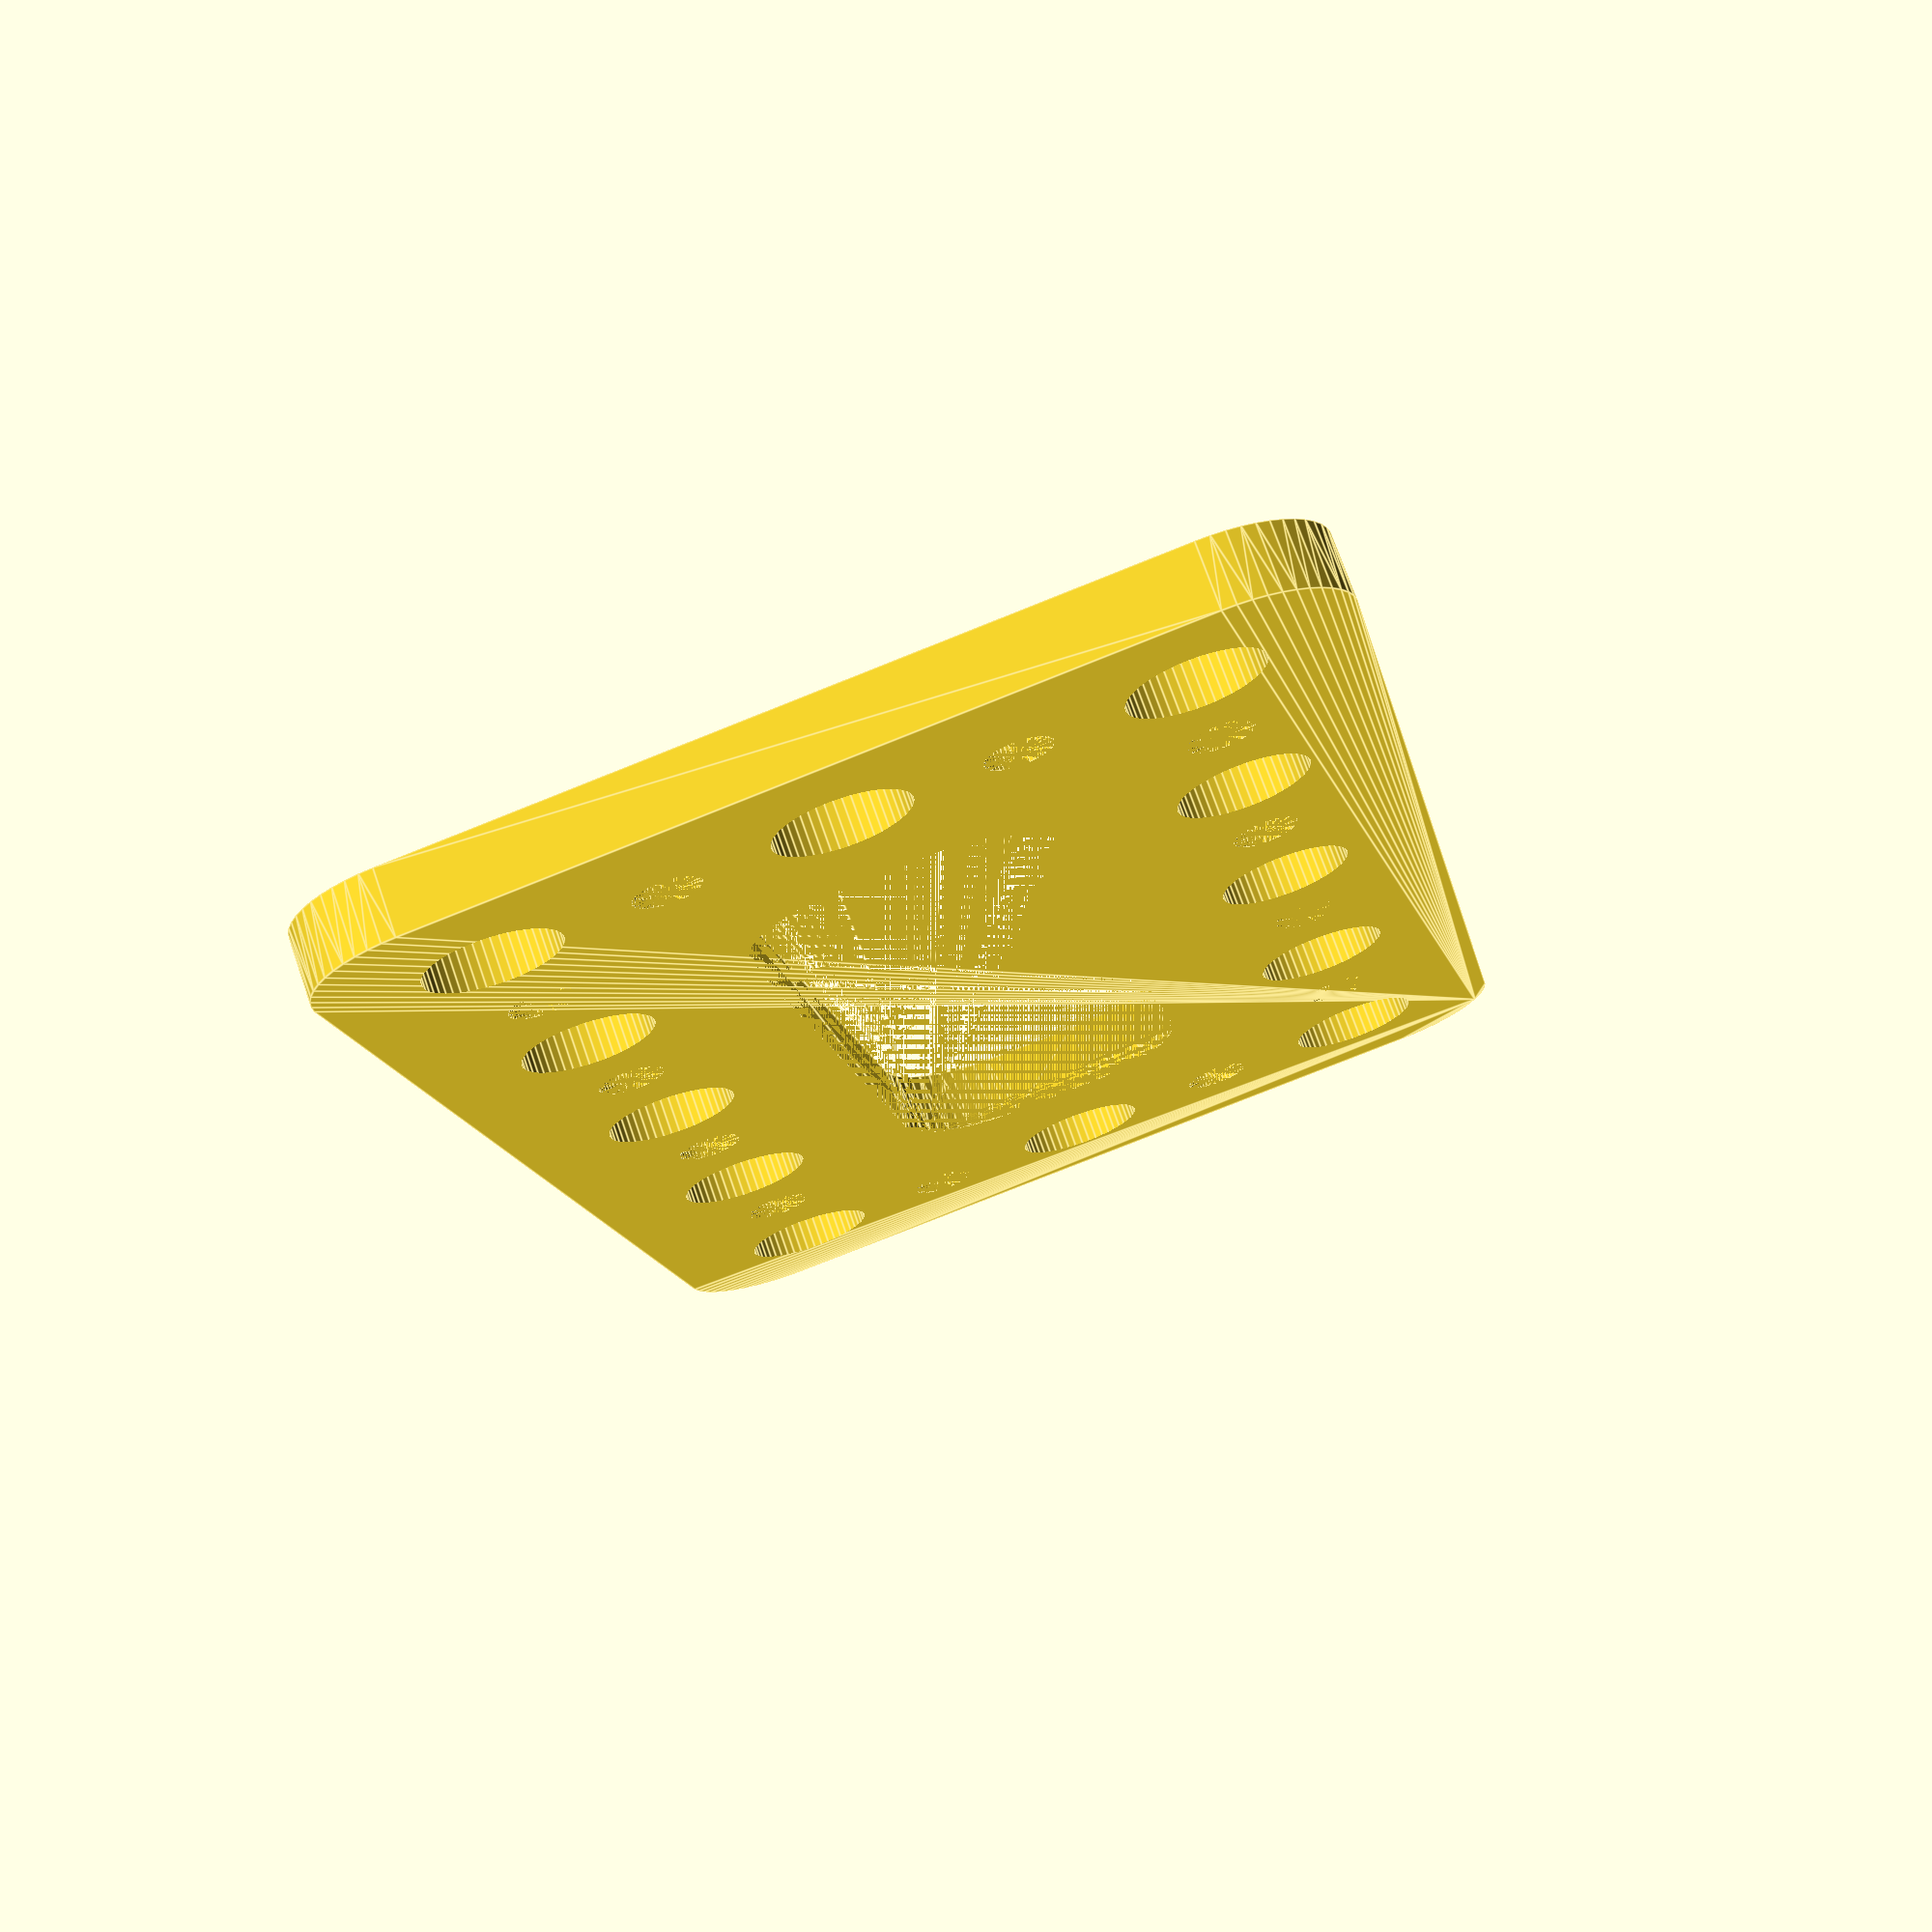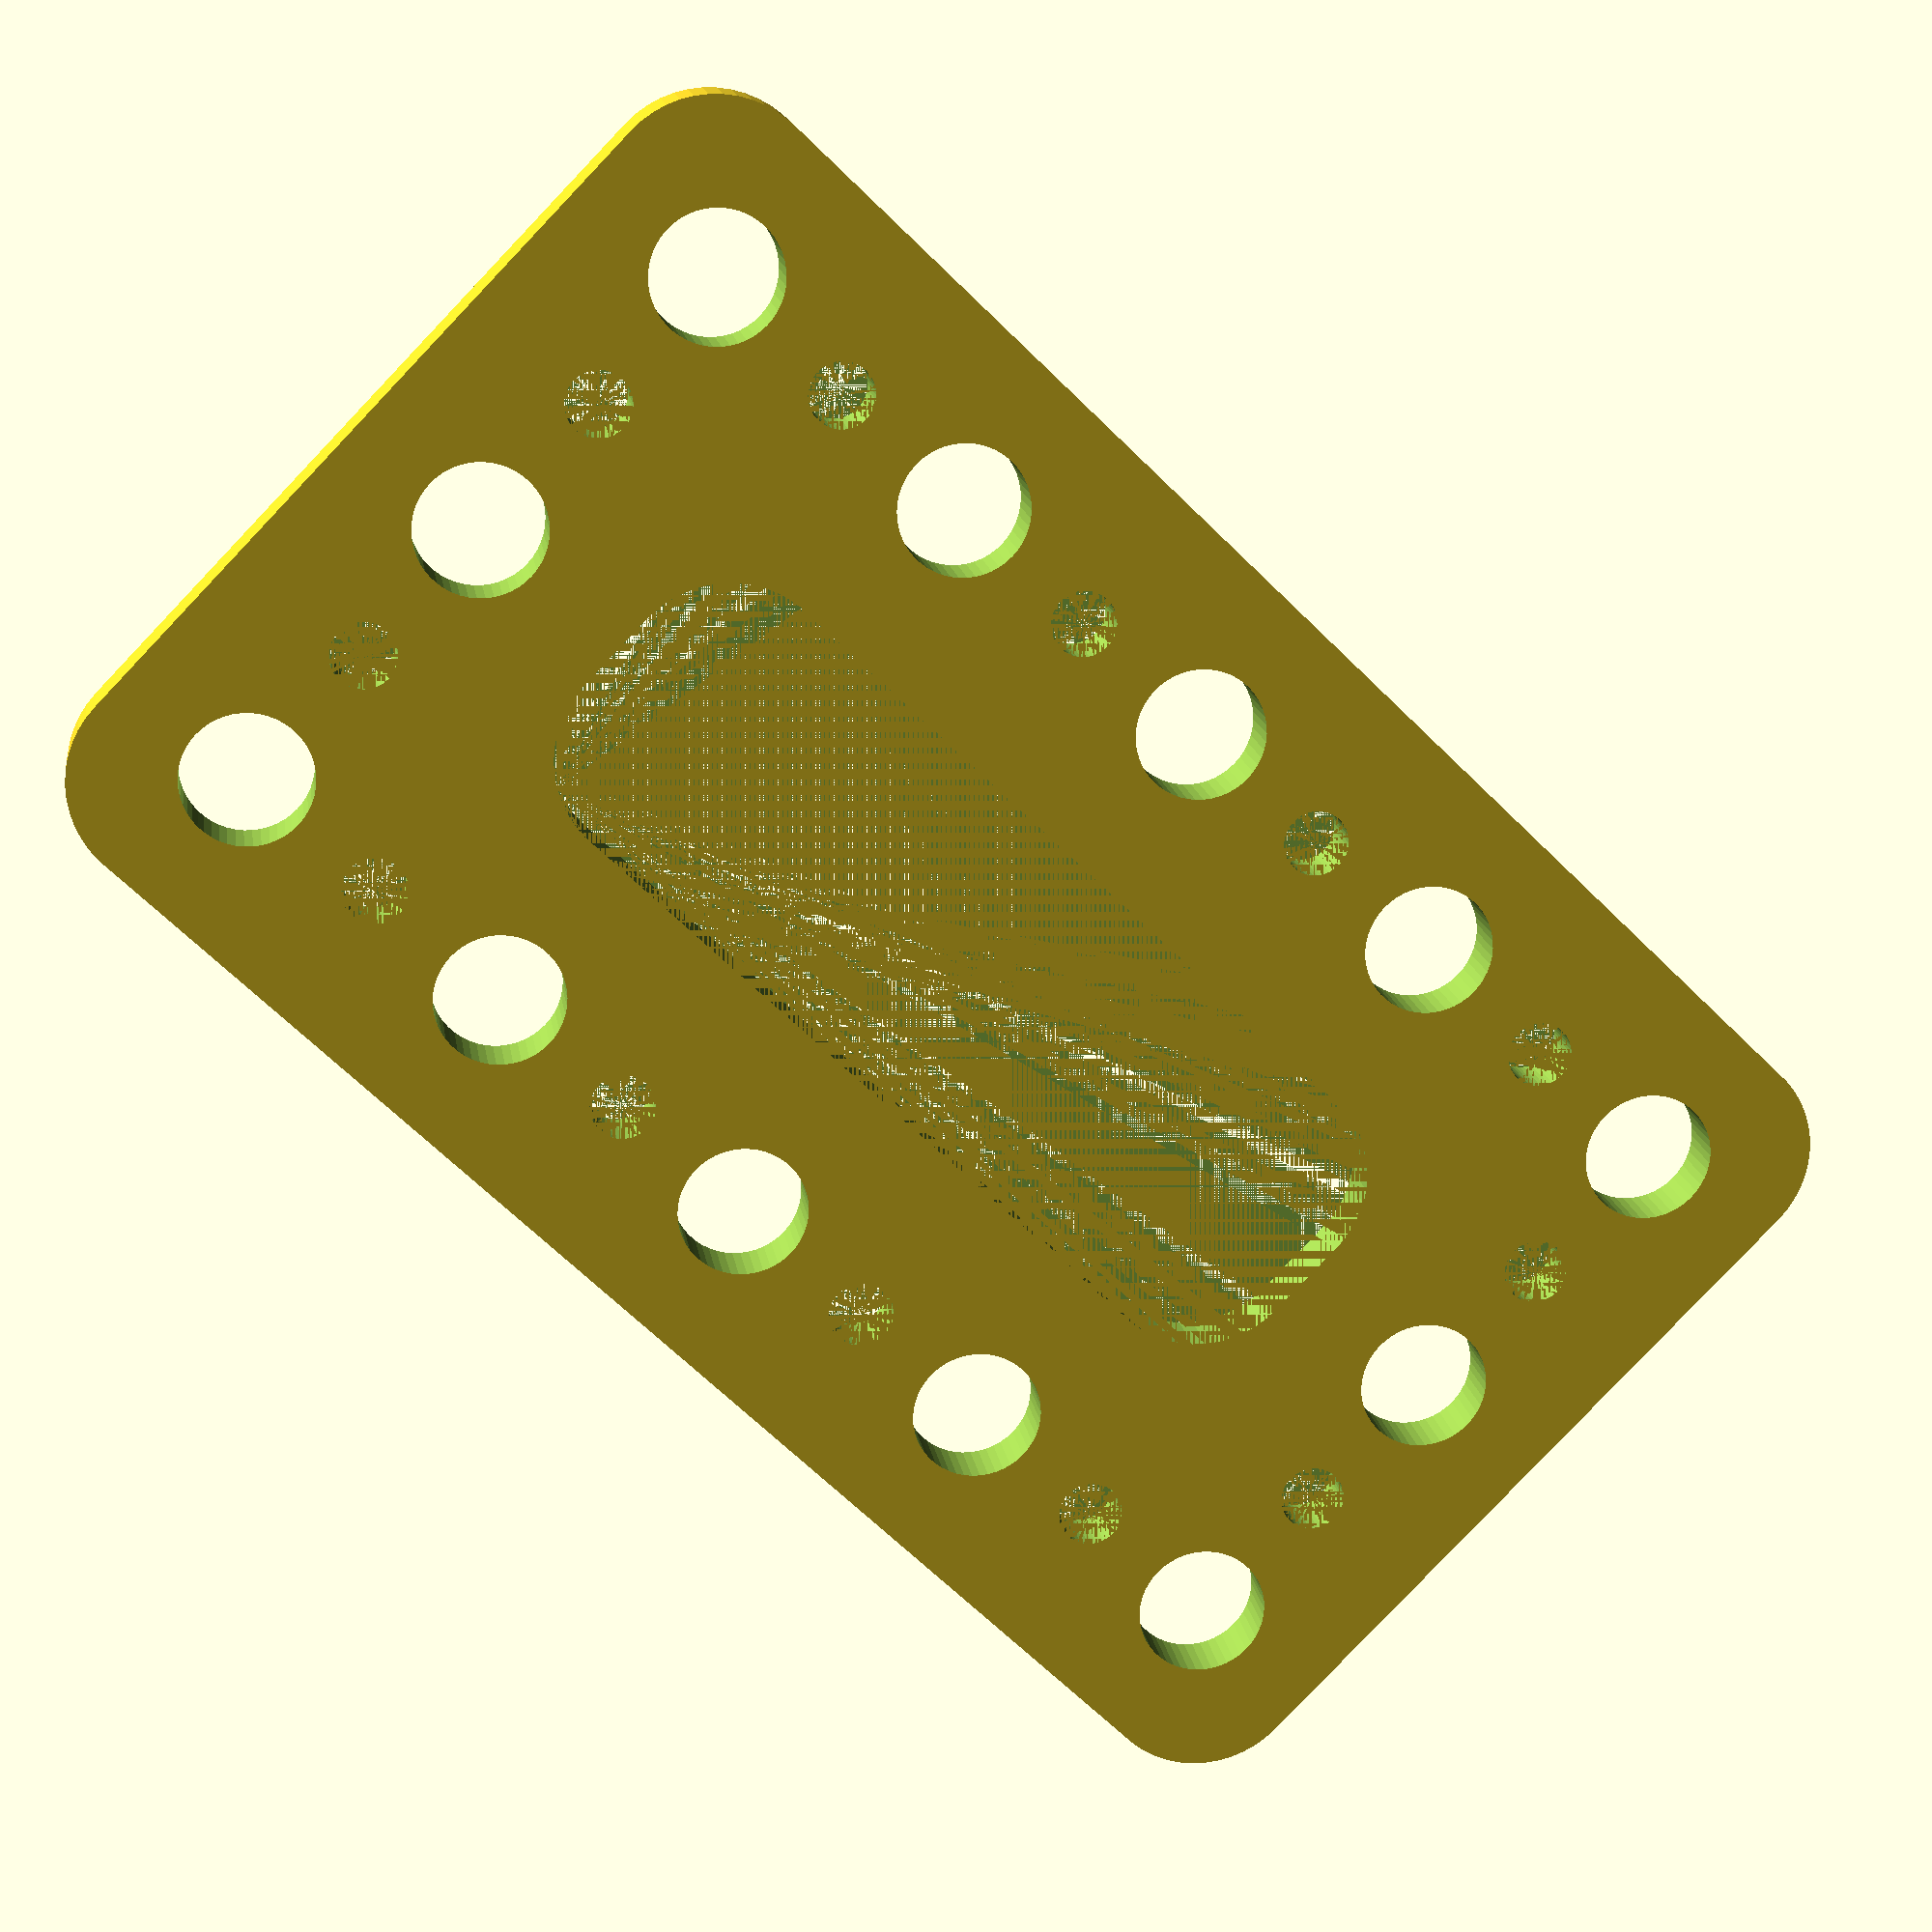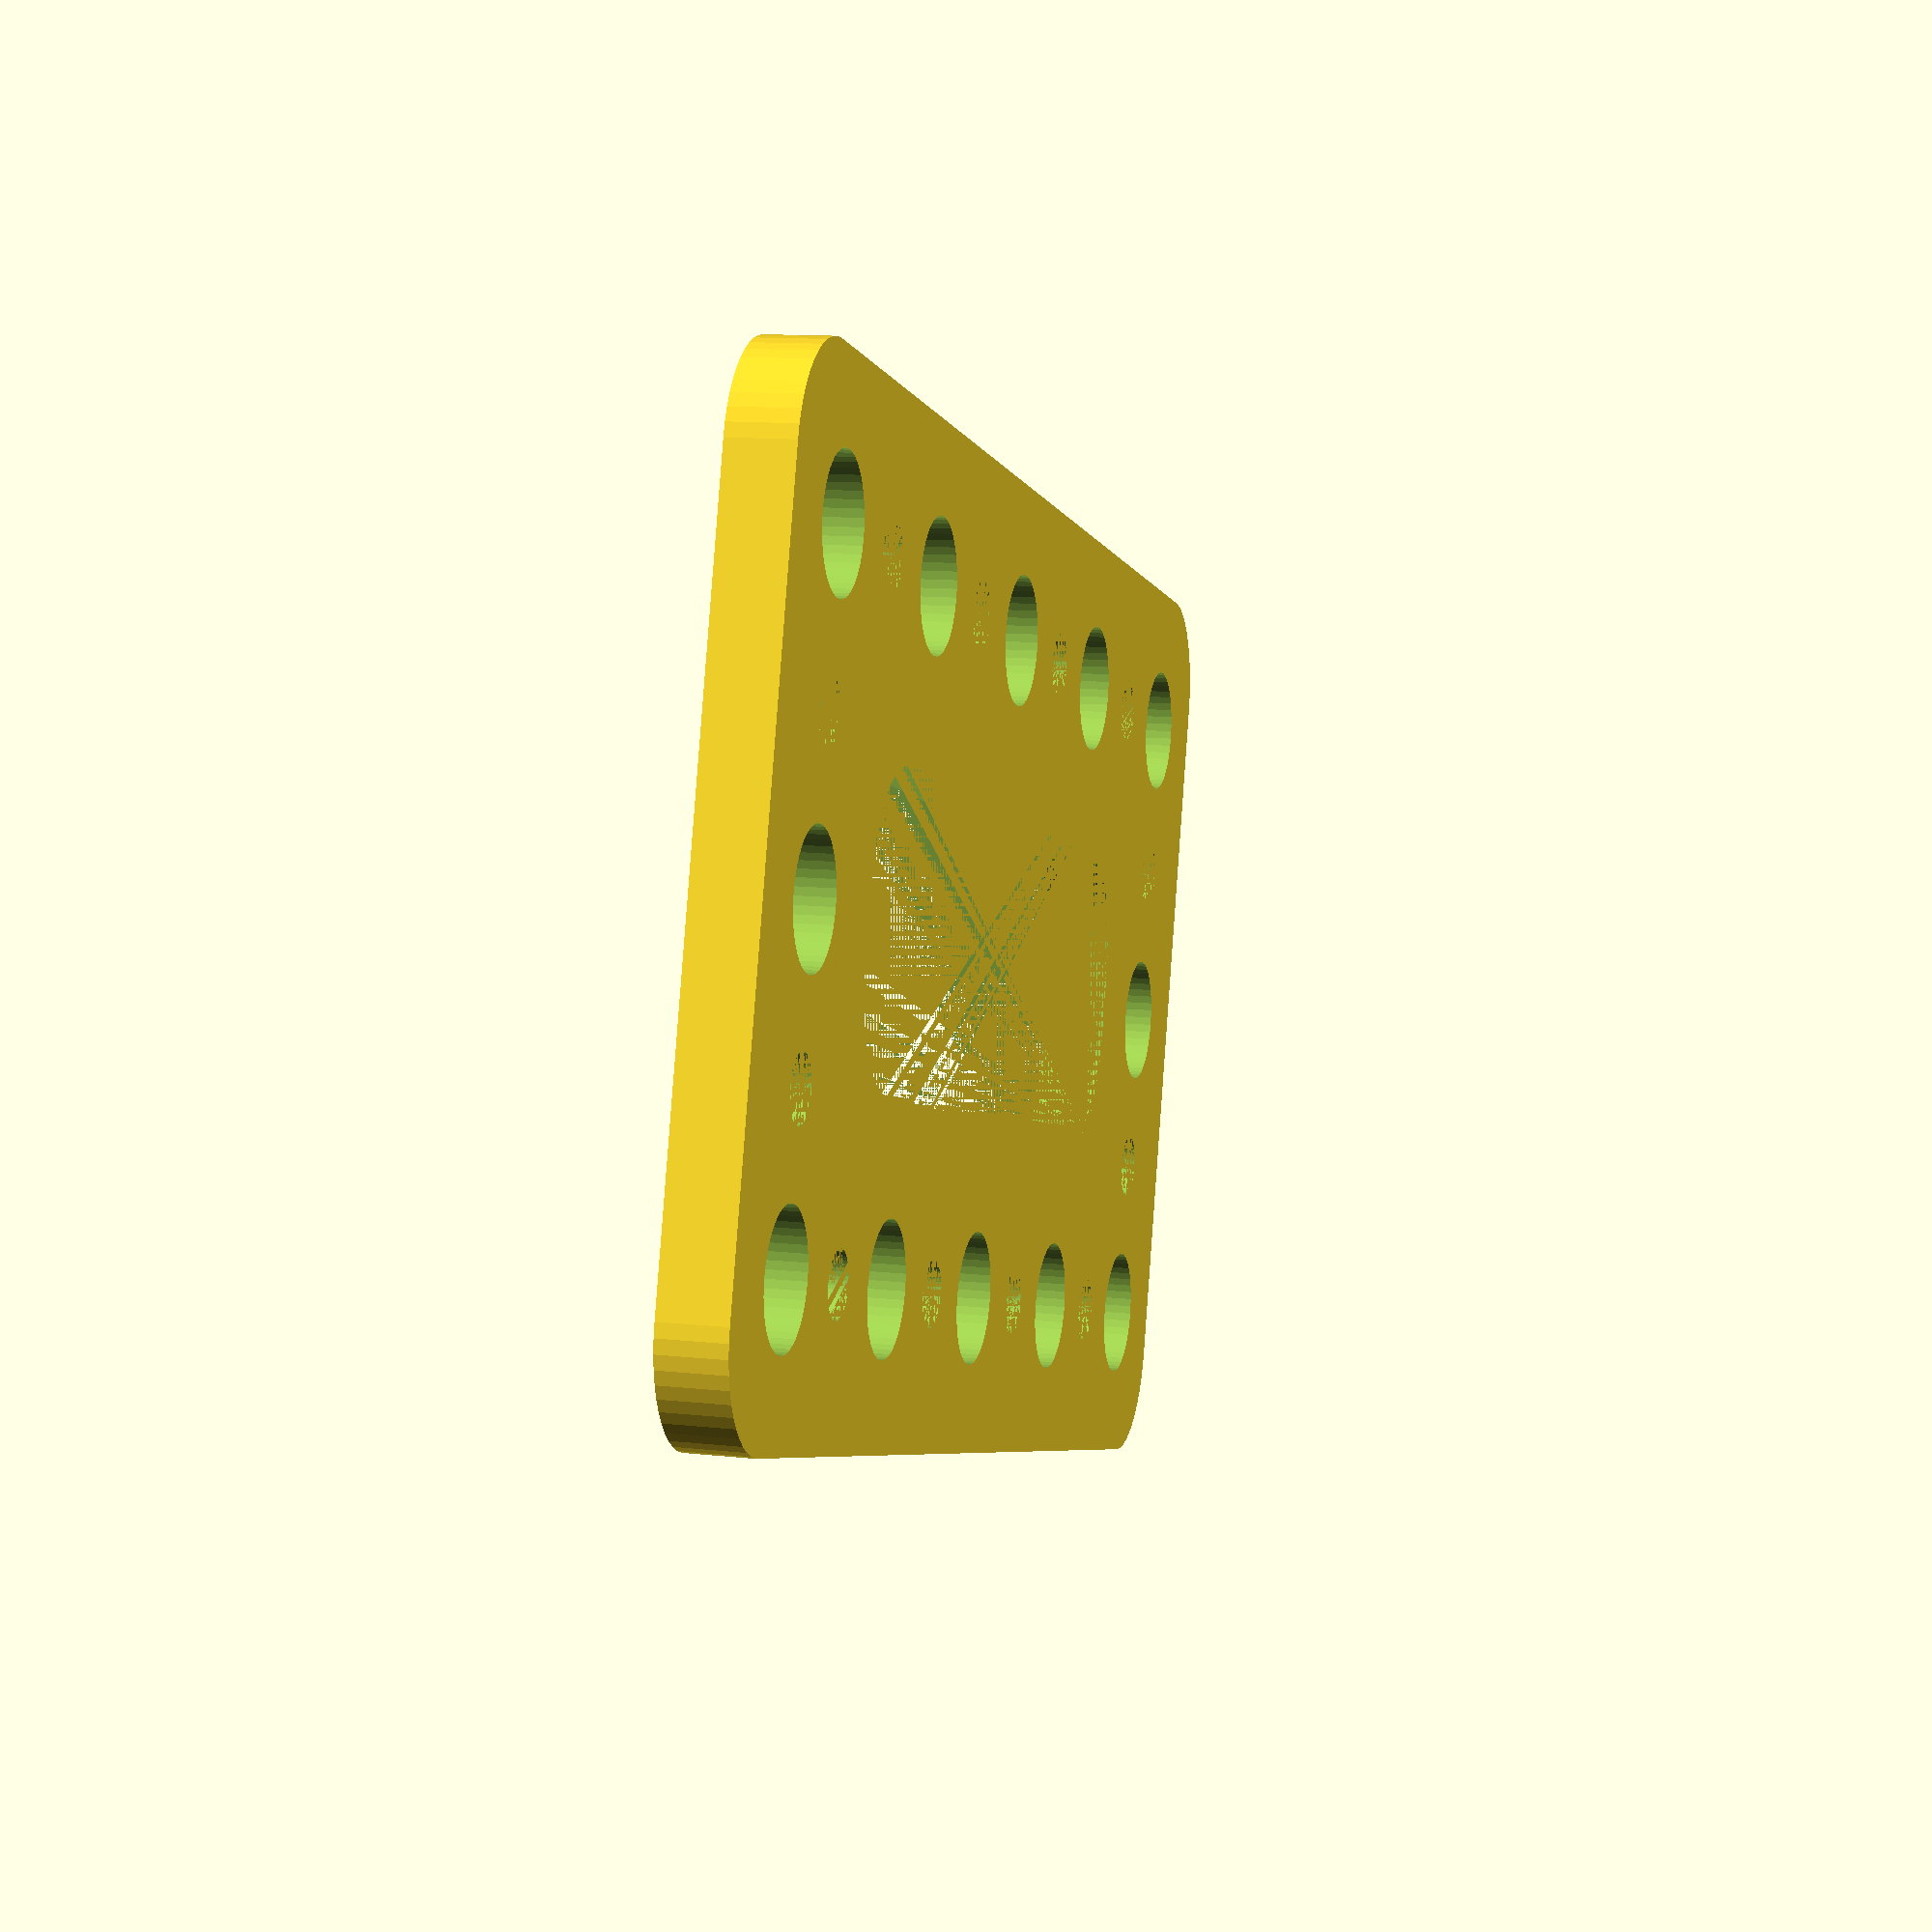
<openscad>
$fn = 50;


difference() {
	union() {
		hull() {
			translate(v = [-32.0000000000, 17.0000000000, 0]) {
				cylinder(h = 3, r = 5);
			}
			translate(v = [32.0000000000, 17.0000000000, 0]) {
				cylinder(h = 3, r = 5);
			}
			translate(v = [-32.0000000000, -17.0000000000, 0]) {
				cylinder(h = 3, r = 5);
			}
			translate(v = [32.0000000000, -17.0000000000, 0]) {
				cylinder(h = 3, r = 5);
			}
		}
	}
	union() {
		translate(v = [-30.0000000000, -15.0000000000, -100.0000000000]) {
			cylinder(h = 200, r = 3.0000000000);
		}
		translate(v = [-30.0000000000, 0.0000000000, -100.0000000000]) {
			cylinder(h = 200, r = 3.0000000000);
		}
		translate(v = [-30.0000000000, 15.0000000000, -100.0000000000]) {
			cylinder(h = 200, r = 3.0000000000);
		}
		translate(v = [-15.0000000000, -15.0000000000, -100.0000000000]) {
			cylinder(h = 200, r = 3.0000000000);
		}
		translate(v = [-15.0000000000, 15.0000000000, -100.0000000000]) {
			cylinder(h = 200, r = 3.0000000000);
		}
		translate(v = [0.0000000000, -15.0000000000, -100.0000000000]) {
			cylinder(h = 200, r = 3.0000000000);
		}
		translate(v = [0.0000000000, 15.0000000000, -100.0000000000]) {
			cylinder(h = 200, r = 3.0000000000);
		}
		translate(v = [15.0000000000, -15.0000000000, -100.0000000000]) {
			cylinder(h = 200, r = 3.0000000000);
		}
		translate(v = [15.0000000000, 15.0000000000, -100.0000000000]) {
			cylinder(h = 200, r = 3.0000000000);
		}
		translate(v = [30.0000000000, -15.0000000000, -100.0000000000]) {
			cylinder(h = 200, r = 3.0000000000);
		}
		translate(v = [30.0000000000, 0.0000000000, -100.0000000000]) {
			cylinder(h = 200, r = 3.0000000000);
		}
		translate(v = [30.0000000000, 15.0000000000, -100.0000000000]) {
			cylinder(h = 200, r = 3.0000000000);
		}
		translate(v = [-30.0000000000, -15.0000000000, 0]) {
			cylinder(h = 3, r = 1.5000000000);
		}
		translate(v = [-30.0000000000, -7.5000000000, 0]) {
			cylinder(h = 3, r = 1.5000000000);
		}
		translate(v = [-30.0000000000, 0.0000000000, 0]) {
			cylinder(h = 3, r = 1.5000000000);
		}
		translate(v = [-30.0000000000, 7.5000000000, 0]) {
			cylinder(h = 3, r = 1.5000000000);
		}
		translate(v = [-30.0000000000, 15.0000000000, 0]) {
			cylinder(h = 3, r = 1.5000000000);
		}
		translate(v = [-22.5000000000, -15.0000000000, 0]) {
			cylinder(h = 3, r = 1.5000000000);
		}
		translate(v = [-22.5000000000, 15.0000000000, 0]) {
			cylinder(h = 3, r = 1.5000000000);
		}
		translate(v = [-15.0000000000, -15.0000000000, 0]) {
			cylinder(h = 3, r = 1.5000000000);
		}
		translate(v = [-15.0000000000, 15.0000000000, 0]) {
			cylinder(h = 3, r = 1.5000000000);
		}
		translate(v = [-7.5000000000, -15.0000000000, 0]) {
			cylinder(h = 3, r = 1.5000000000);
		}
		translate(v = [-7.5000000000, 15.0000000000, 0]) {
			cylinder(h = 3, r = 1.5000000000);
		}
		translate(v = [0.0000000000, -15.0000000000, 0]) {
			cylinder(h = 3, r = 1.5000000000);
		}
		translate(v = [0.0000000000, 15.0000000000, 0]) {
			cylinder(h = 3, r = 1.5000000000);
		}
		translate(v = [7.5000000000, -15.0000000000, 0]) {
			cylinder(h = 3, r = 1.5000000000);
		}
		translate(v = [7.5000000000, 15.0000000000, 0]) {
			cylinder(h = 3, r = 1.5000000000);
		}
		translate(v = [15.0000000000, -15.0000000000, 0]) {
			cylinder(h = 3, r = 1.5000000000);
		}
		translate(v = [15.0000000000, 15.0000000000, 0]) {
			cylinder(h = 3, r = 1.5000000000);
		}
		translate(v = [22.5000000000, -15.0000000000, 0]) {
			cylinder(h = 3, r = 1.5000000000);
		}
		translate(v = [22.5000000000, 15.0000000000, 0]) {
			cylinder(h = 3, r = 1.5000000000);
		}
		translate(v = [30.0000000000, -15.0000000000, 0]) {
			cylinder(h = 3, r = 1.5000000000);
		}
		translate(v = [30.0000000000, -7.5000000000, 0]) {
			cylinder(h = 3, r = 1.5000000000);
		}
		translate(v = [30.0000000000, 0.0000000000, 0]) {
			cylinder(h = 3, r = 1.5000000000);
		}
		translate(v = [30.0000000000, 7.5000000000, 0]) {
			cylinder(h = 3, r = 1.5000000000);
		}
		translate(v = [30.0000000000, 15.0000000000, 0]) {
			cylinder(h = 3, r = 1.5000000000);
		}
		translate(v = [-30.0000000000, -15.0000000000, 0]) {
			cylinder(h = 3, r = 1.5000000000);
		}
		translate(v = [-30.0000000000, -7.5000000000, 0]) {
			cylinder(h = 3, r = 1.5000000000);
		}
		translate(v = [-30.0000000000, 0.0000000000, 0]) {
			cylinder(h = 3, r = 1.5000000000);
		}
		translate(v = [-30.0000000000, 7.5000000000, 0]) {
			cylinder(h = 3, r = 1.5000000000);
		}
		translate(v = [-30.0000000000, 15.0000000000, 0]) {
			cylinder(h = 3, r = 1.5000000000);
		}
		translate(v = [-22.5000000000, -15.0000000000, 0]) {
			cylinder(h = 3, r = 1.5000000000);
		}
		translate(v = [-22.5000000000, 15.0000000000, 0]) {
			cylinder(h = 3, r = 1.5000000000);
		}
		translate(v = [-15.0000000000, -15.0000000000, 0]) {
			cylinder(h = 3, r = 1.5000000000);
		}
		translate(v = [-15.0000000000, 15.0000000000, 0]) {
			cylinder(h = 3, r = 1.5000000000);
		}
		translate(v = [-7.5000000000, -15.0000000000, 0]) {
			cylinder(h = 3, r = 1.5000000000);
		}
		translate(v = [-7.5000000000, 15.0000000000, 0]) {
			cylinder(h = 3, r = 1.5000000000);
		}
		translate(v = [0.0000000000, -15.0000000000, 0]) {
			cylinder(h = 3, r = 1.5000000000);
		}
		translate(v = [0.0000000000, 15.0000000000, 0]) {
			cylinder(h = 3, r = 1.5000000000);
		}
		translate(v = [7.5000000000, -15.0000000000, 0]) {
			cylinder(h = 3, r = 1.5000000000);
		}
		translate(v = [7.5000000000, 15.0000000000, 0]) {
			cylinder(h = 3, r = 1.5000000000);
		}
		translate(v = [15.0000000000, -15.0000000000, 0]) {
			cylinder(h = 3, r = 1.5000000000);
		}
		translate(v = [15.0000000000, 15.0000000000, 0]) {
			cylinder(h = 3, r = 1.5000000000);
		}
		translate(v = [22.5000000000, -15.0000000000, 0]) {
			cylinder(h = 3, r = 1.5000000000);
		}
		translate(v = [22.5000000000, 15.0000000000, 0]) {
			cylinder(h = 3, r = 1.5000000000);
		}
		translate(v = [30.0000000000, -15.0000000000, 0]) {
			cylinder(h = 3, r = 1.5000000000);
		}
		translate(v = [30.0000000000, -7.5000000000, 0]) {
			cylinder(h = 3, r = 1.5000000000);
		}
		translate(v = [30.0000000000, 0.0000000000, 0]) {
			cylinder(h = 3, r = 1.5000000000);
		}
		translate(v = [30.0000000000, 7.5000000000, 0]) {
			cylinder(h = 3, r = 1.5000000000);
		}
		translate(v = [30.0000000000, 15.0000000000, 0]) {
			cylinder(h = 3, r = 1.5000000000);
		}
		translate(v = [-30.0000000000, -15.0000000000, 0]) {
			cylinder(h = 3, r = 1.5000000000);
		}
		translate(v = [-30.0000000000, -7.5000000000, 0]) {
			cylinder(h = 3, r = 1.5000000000);
		}
		translate(v = [-30.0000000000, 0.0000000000, 0]) {
			cylinder(h = 3, r = 1.5000000000);
		}
		translate(v = [-30.0000000000, 7.5000000000, 0]) {
			cylinder(h = 3, r = 1.5000000000);
		}
		translate(v = [-30.0000000000, 15.0000000000, 0]) {
			cylinder(h = 3, r = 1.5000000000);
		}
		translate(v = [-22.5000000000, -15.0000000000, 0]) {
			cylinder(h = 3, r = 1.5000000000);
		}
		translate(v = [-22.5000000000, 15.0000000000, 0]) {
			cylinder(h = 3, r = 1.5000000000);
		}
		translate(v = [-15.0000000000, -15.0000000000, 0]) {
			cylinder(h = 3, r = 1.5000000000);
		}
		translate(v = [-15.0000000000, 15.0000000000, 0]) {
			cylinder(h = 3, r = 1.5000000000);
		}
		translate(v = [-7.5000000000, -15.0000000000, 0]) {
			cylinder(h = 3, r = 1.5000000000);
		}
		translate(v = [-7.5000000000, 15.0000000000, 0]) {
			cylinder(h = 3, r = 1.5000000000);
		}
		translate(v = [0.0000000000, -15.0000000000, 0]) {
			cylinder(h = 3, r = 1.5000000000);
		}
		translate(v = [0.0000000000, 15.0000000000, 0]) {
			cylinder(h = 3, r = 1.5000000000);
		}
		translate(v = [7.5000000000, -15.0000000000, 0]) {
			cylinder(h = 3, r = 1.5000000000);
		}
		translate(v = [7.5000000000, 15.0000000000, 0]) {
			cylinder(h = 3, r = 1.5000000000);
		}
		translate(v = [15.0000000000, -15.0000000000, 0]) {
			cylinder(h = 3, r = 1.5000000000);
		}
		translate(v = [15.0000000000, 15.0000000000, 0]) {
			cylinder(h = 3, r = 1.5000000000);
		}
		translate(v = [22.5000000000, -15.0000000000, 0]) {
			cylinder(h = 3, r = 1.5000000000);
		}
		translate(v = [22.5000000000, 15.0000000000, 0]) {
			cylinder(h = 3, r = 1.5000000000);
		}
		translate(v = [30.0000000000, -15.0000000000, 0]) {
			cylinder(h = 3, r = 1.5000000000);
		}
		translate(v = [30.0000000000, -7.5000000000, 0]) {
			cylinder(h = 3, r = 1.5000000000);
		}
		translate(v = [30.0000000000, 0.0000000000, 0]) {
			cylinder(h = 3, r = 1.5000000000);
		}
		translate(v = [30.0000000000, 7.5000000000, 0]) {
			cylinder(h = 3, r = 1.5000000000);
		}
		translate(v = [30.0000000000, 15.0000000000, 0]) {
			cylinder(h = 3, r = 1.5000000000);
		}
		hull() {
			translate(v = [-17.0000000000, 2.0000000000, 0]) {
				cylinder(h = 3, r = 5);
			}
			translate(v = [17.0000000000, 2.0000000000, 0]) {
				cylinder(h = 3, r = 5);
			}
			translate(v = [-17.0000000000, -2.0000000000, 0]) {
				cylinder(h = 3, r = 5);
			}
			translate(v = [17.0000000000, -2.0000000000, 0]) {
				cylinder(h = 3, r = 5);
			}
		}
	}
}
</openscad>
<views>
elev=287.3 azim=79.1 roll=340.9 proj=p view=edges
elev=164.4 azim=135.8 roll=8.5 proj=p view=solid
elev=168.3 azim=196.5 roll=255.1 proj=p view=solid
</views>
